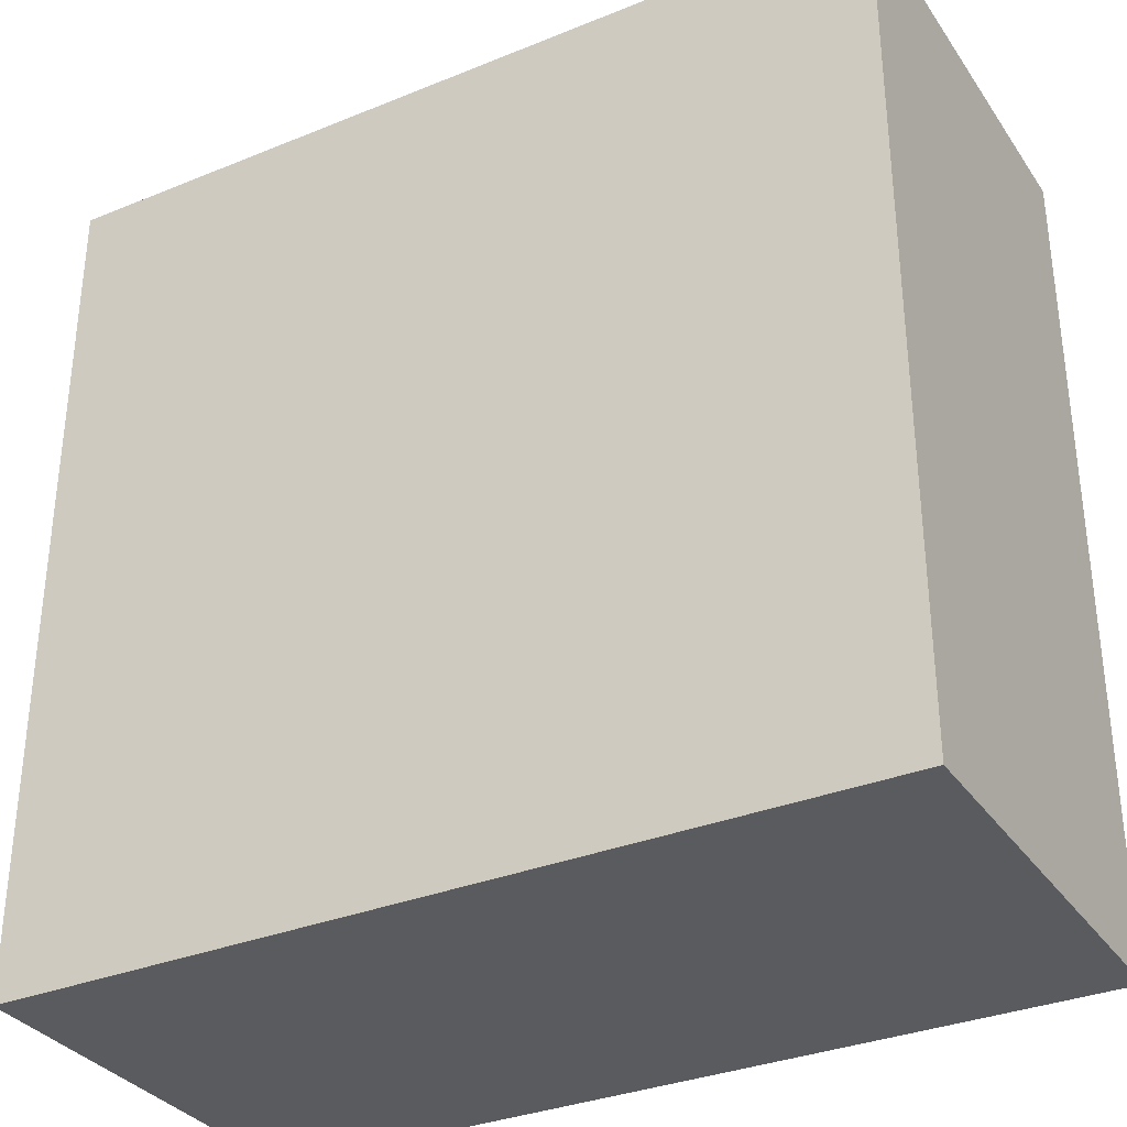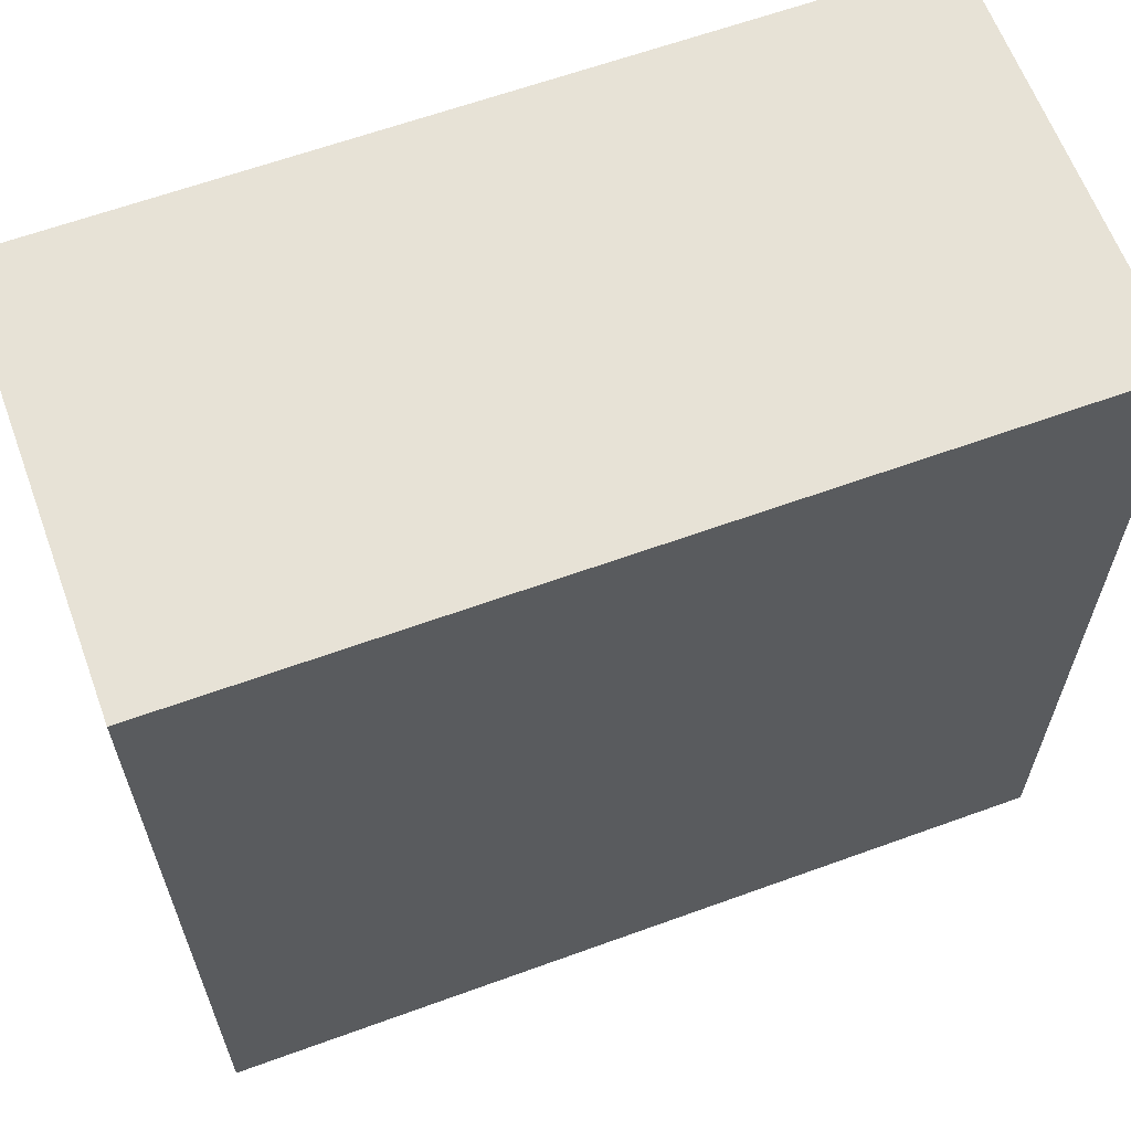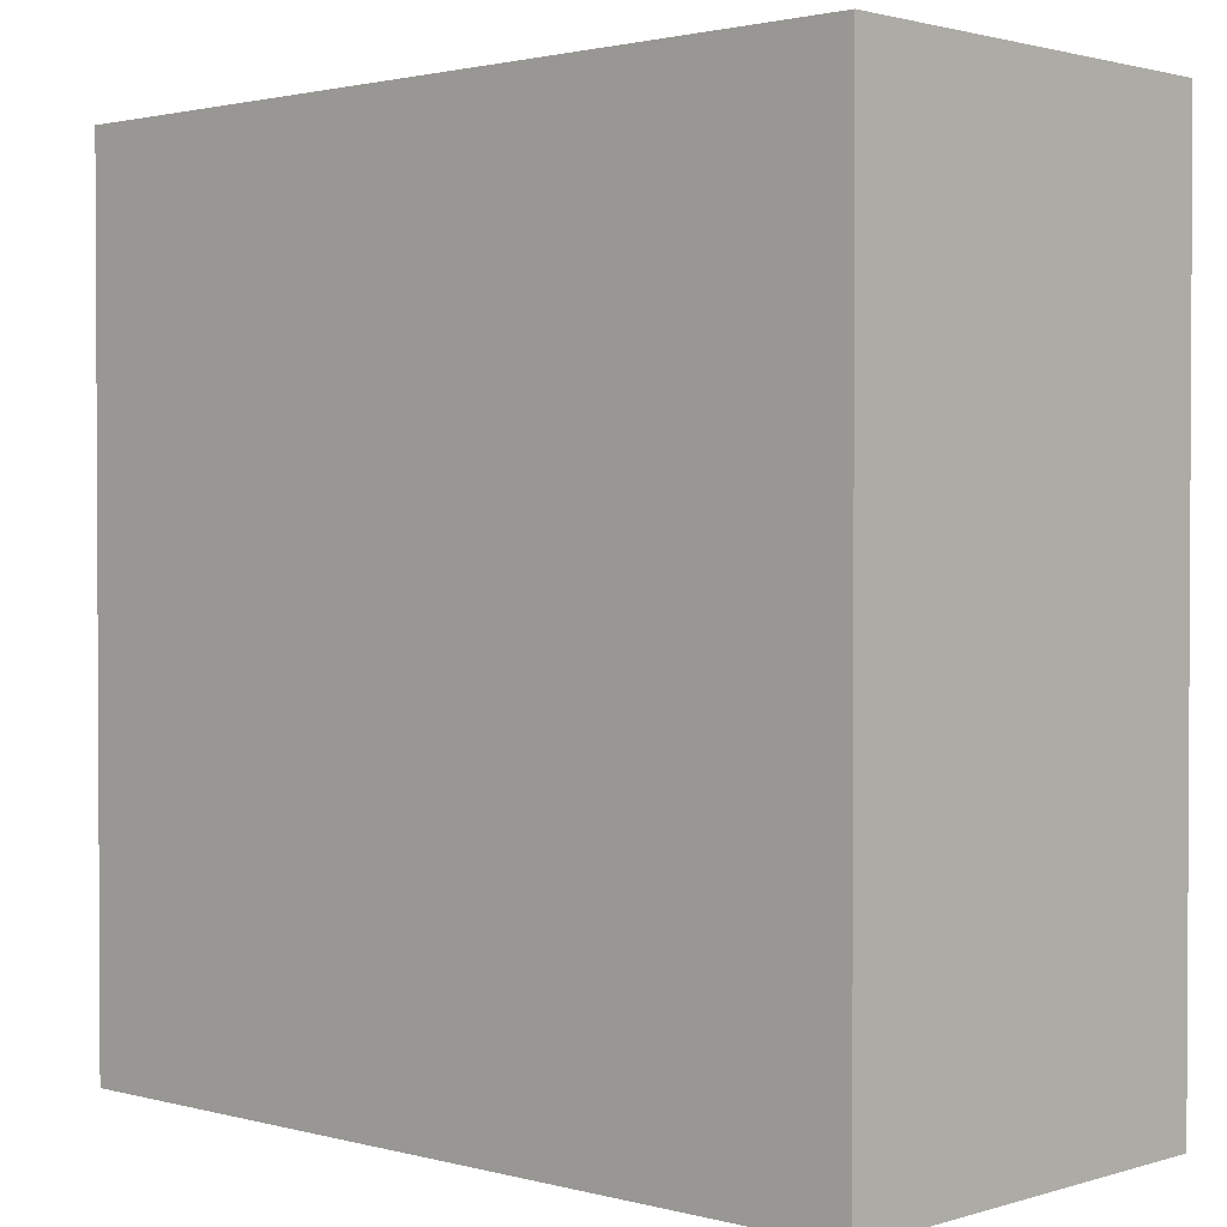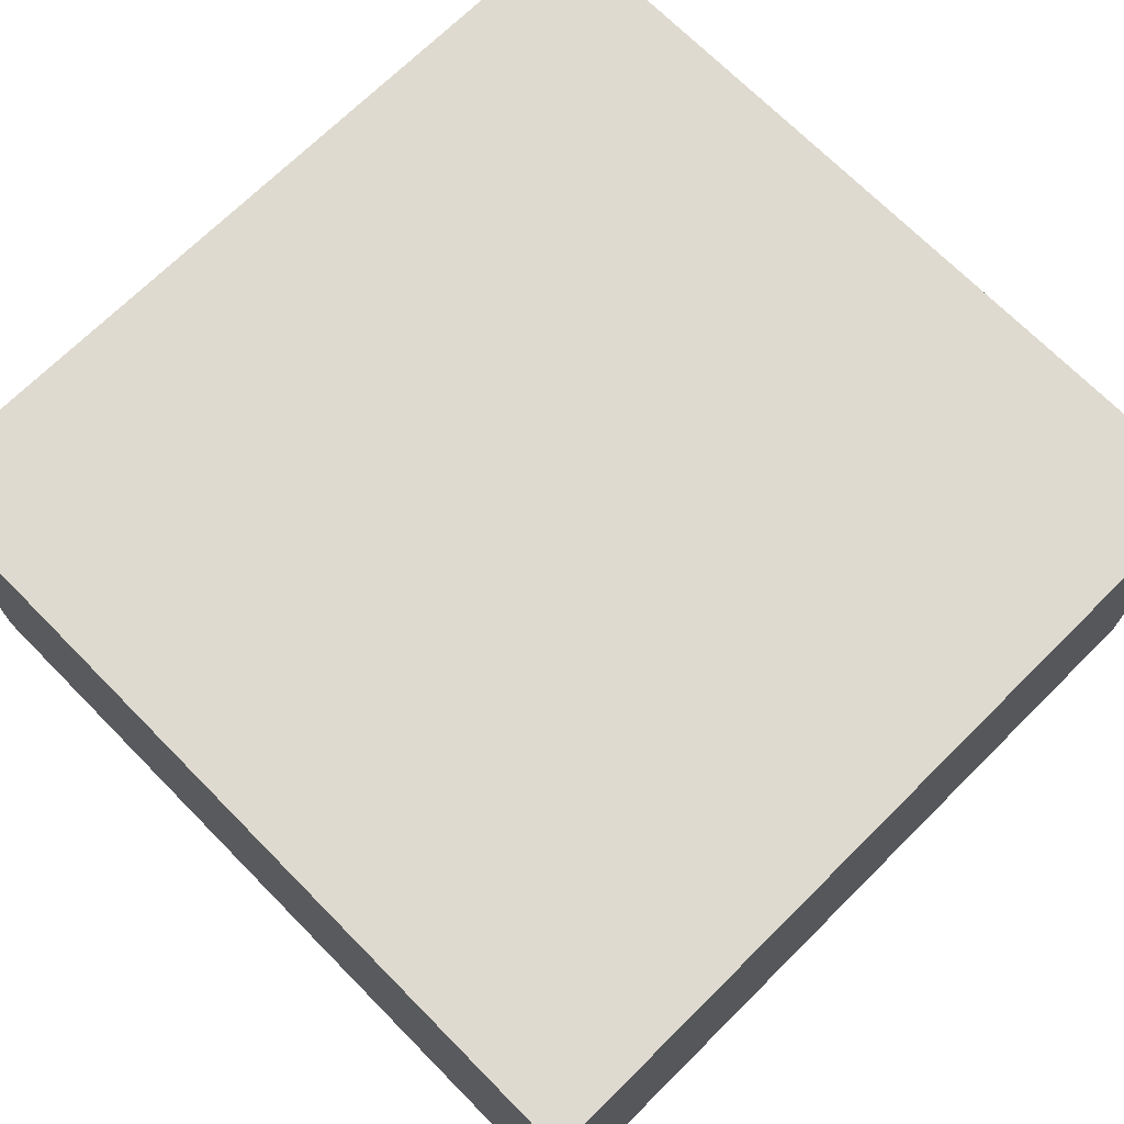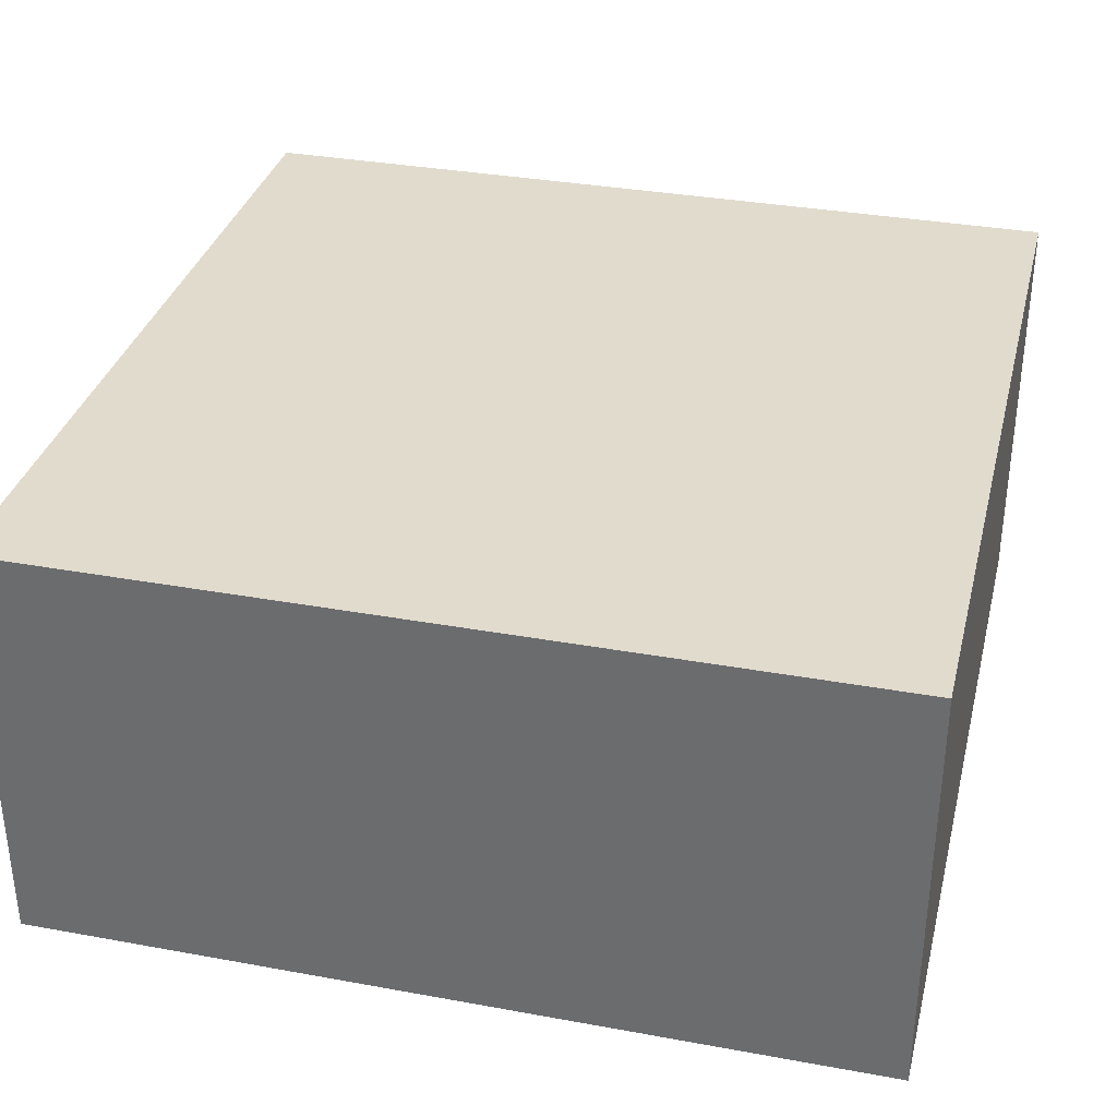
<metadata>
{"format":"obj","ext":"obj","renderer":"f3d","projection":"perspective","resolution":1024,"background":"white","views":[{"elev":-33.1,"azim":29.2,"up":"+Z"},{"elev":62.9,"azim":-20.2,"up":"+Z"},{"elev":1.7,"azim":-136.8,"up":"+Z"},{"elev":70.8,"azim":45.3,"up":"+Y"},{"elev":33.9,"azim":-76.1,"up":"+Y"}]}
</metadata>
<code>
v -5.539 54.06 -4.518
v -5.539 54.06 -5.518
v -4.539 54.06 -5.518
v -4.539 54.06 -4.518
v -5.539 54.56 -4.518
v -4.539 54.56 -4.518
v -4.539 54.56 -5.518
v -5.539 54.56 -5.518
g baldosa
f 1 2 3
f 3 4 1
f 5 6 7
f 7 8 5
f 1 4 6
f 6 5 1
f 4 3 7
f 7 6 4
f 3 2 8
f 8 7 3
f 2 1 5
f 5 8 2

</code>
